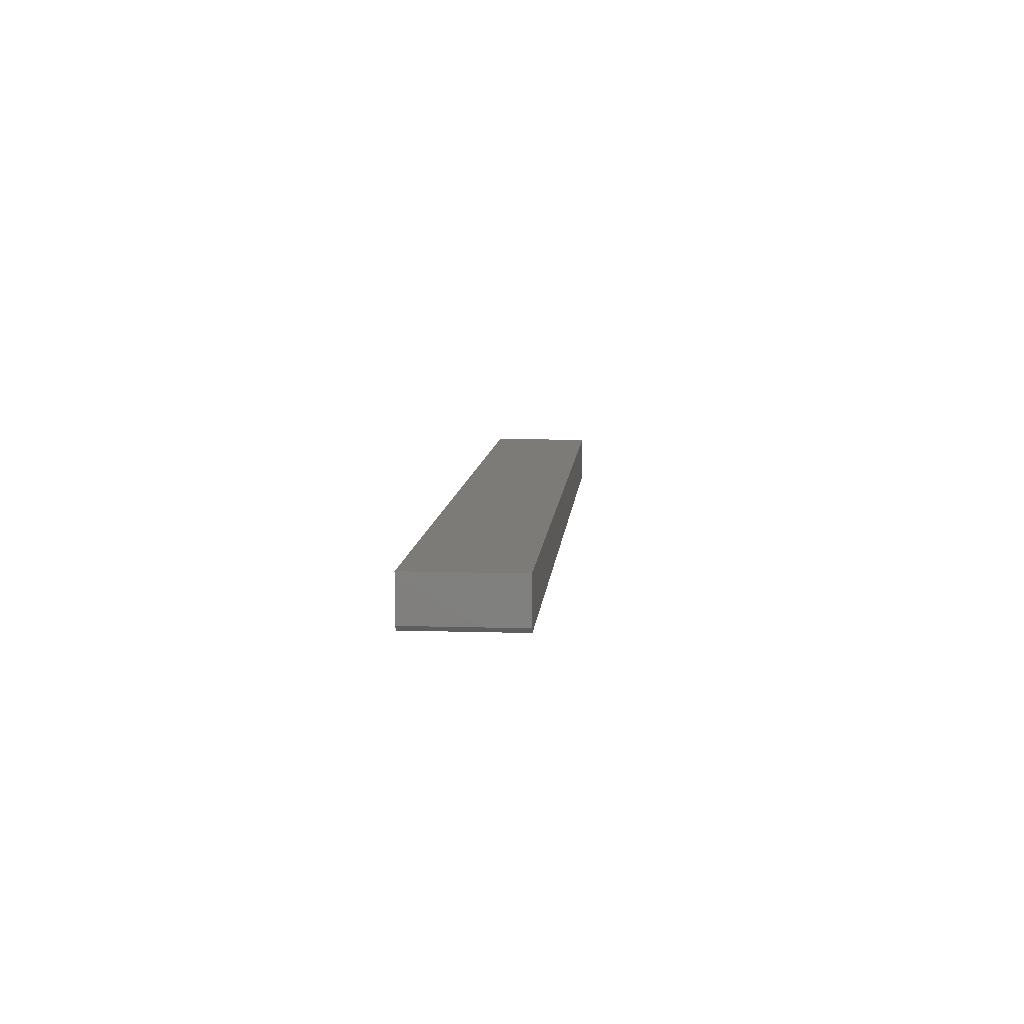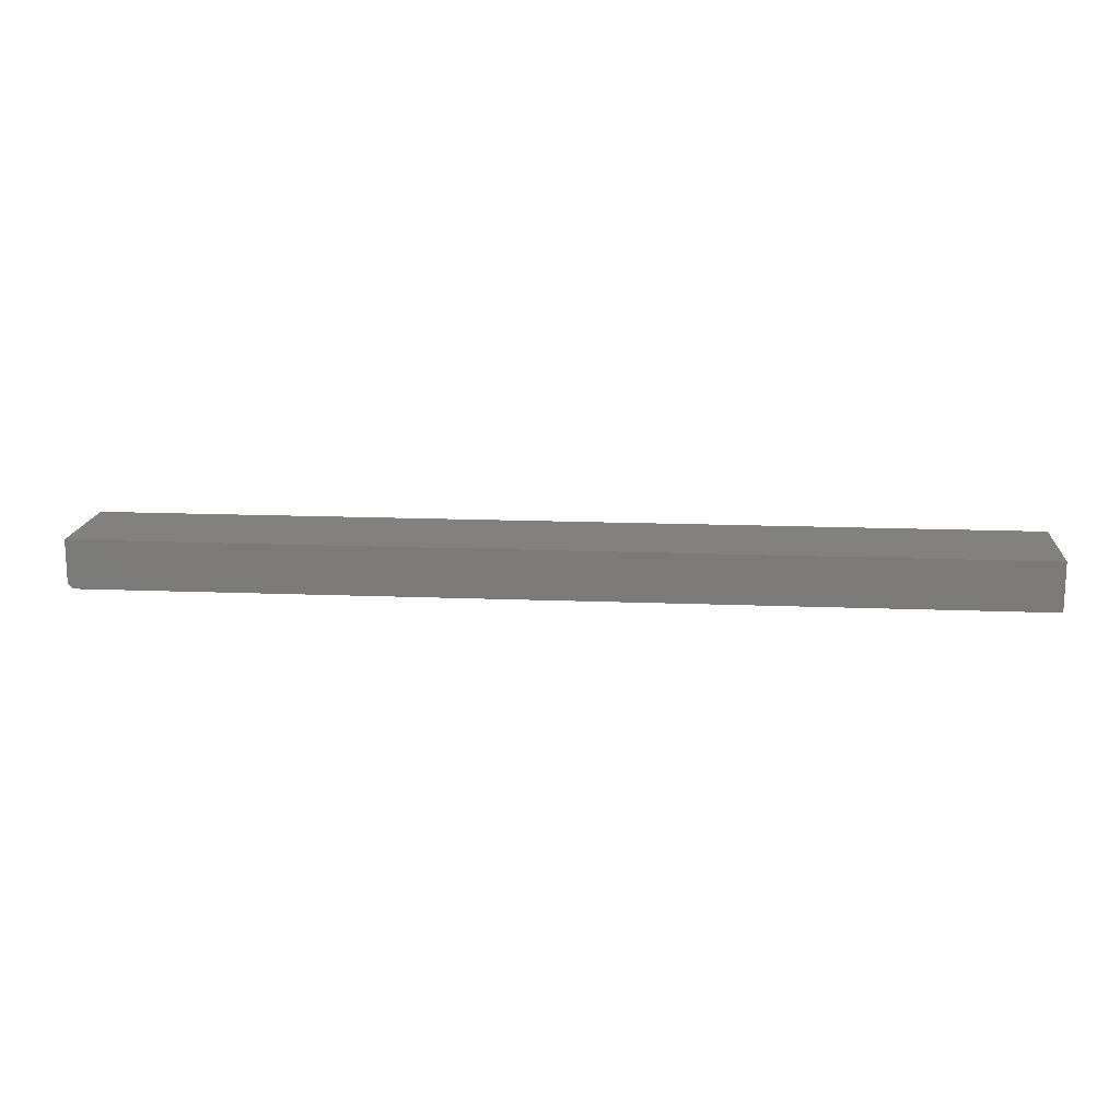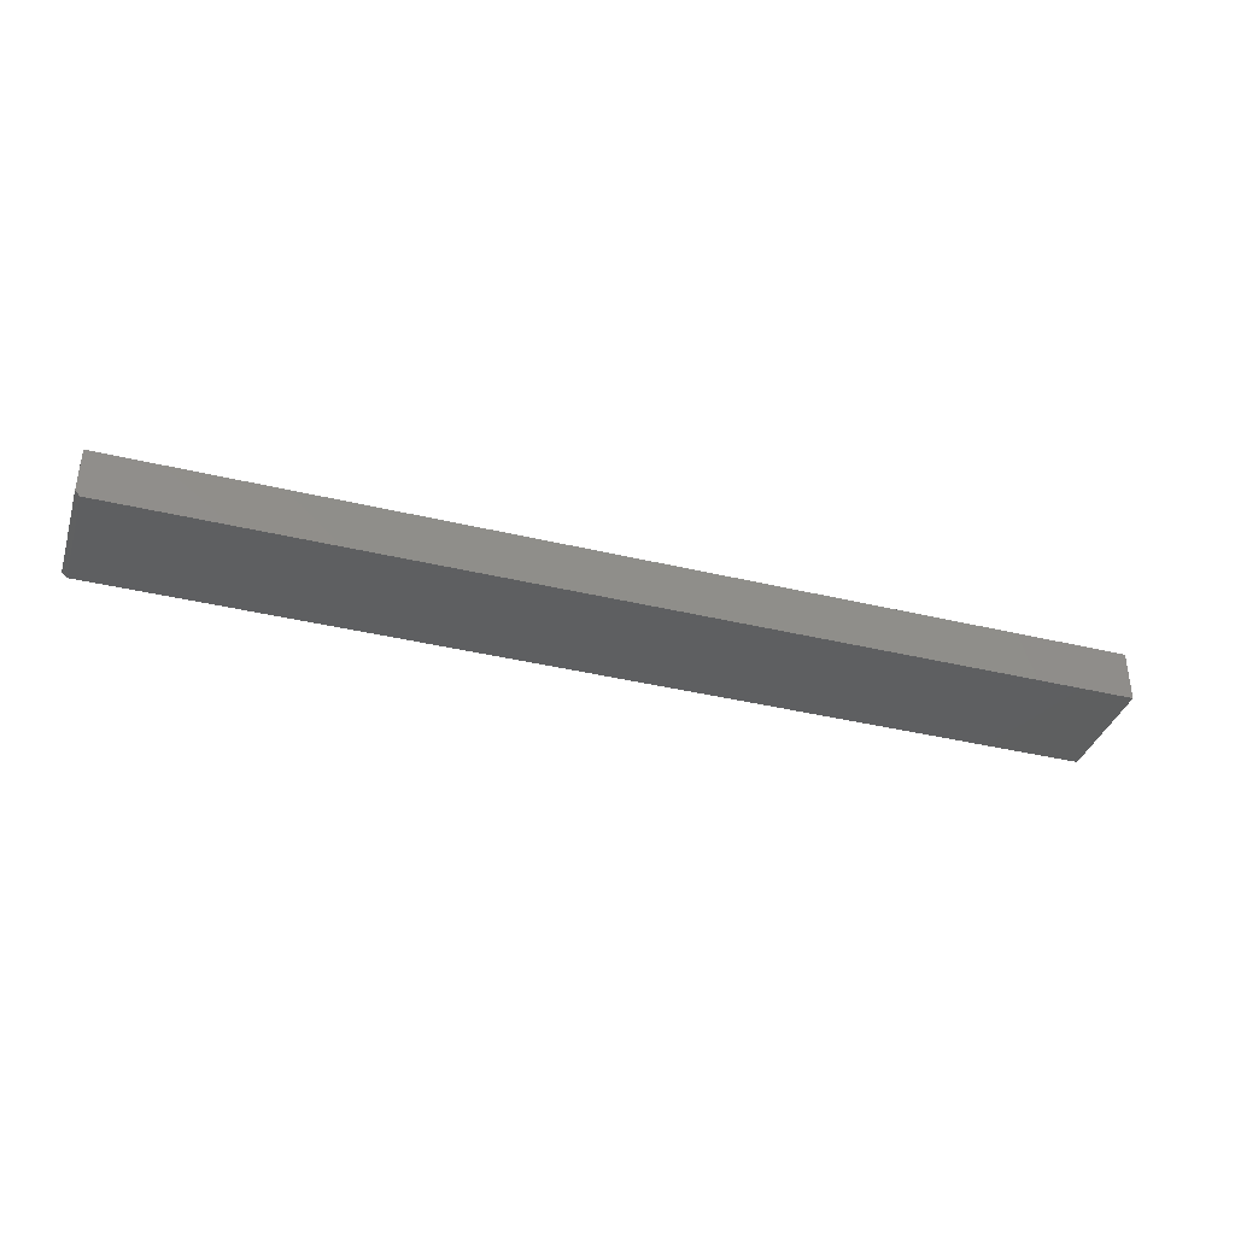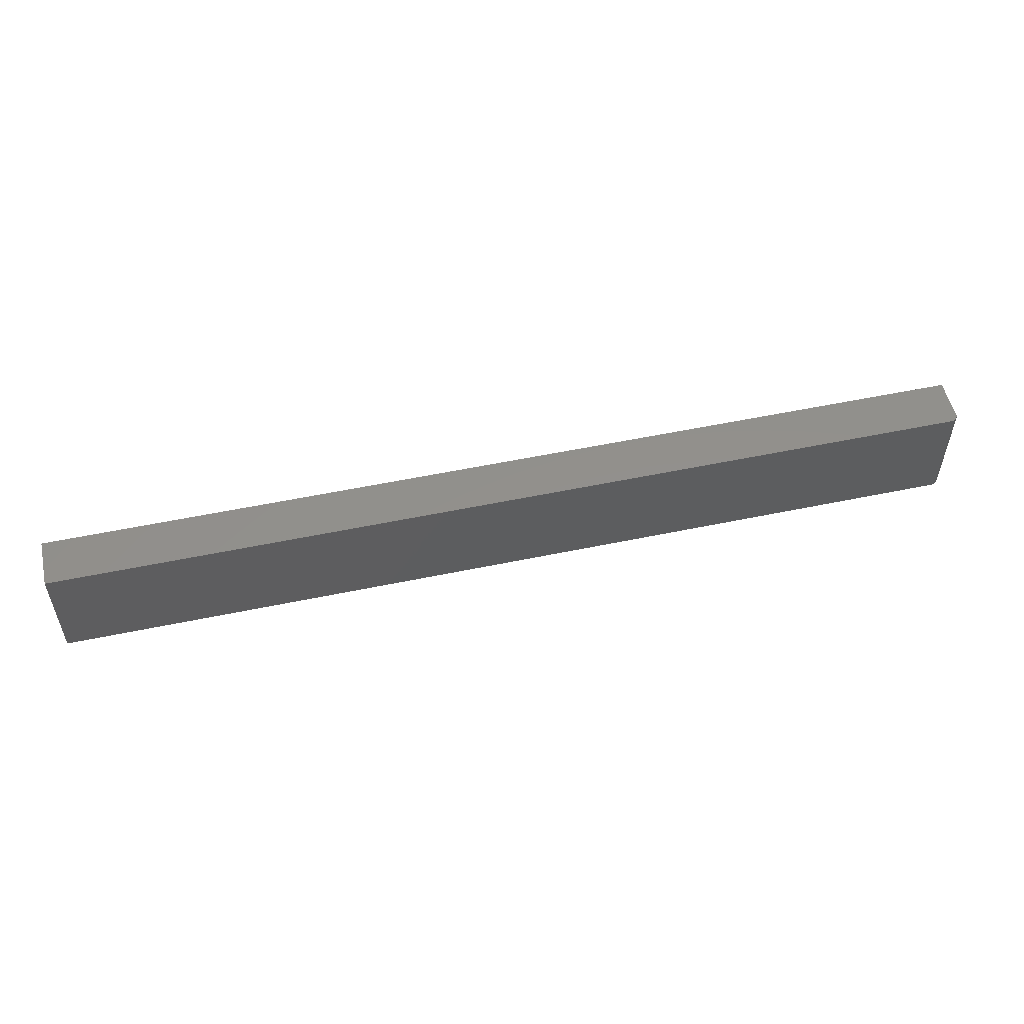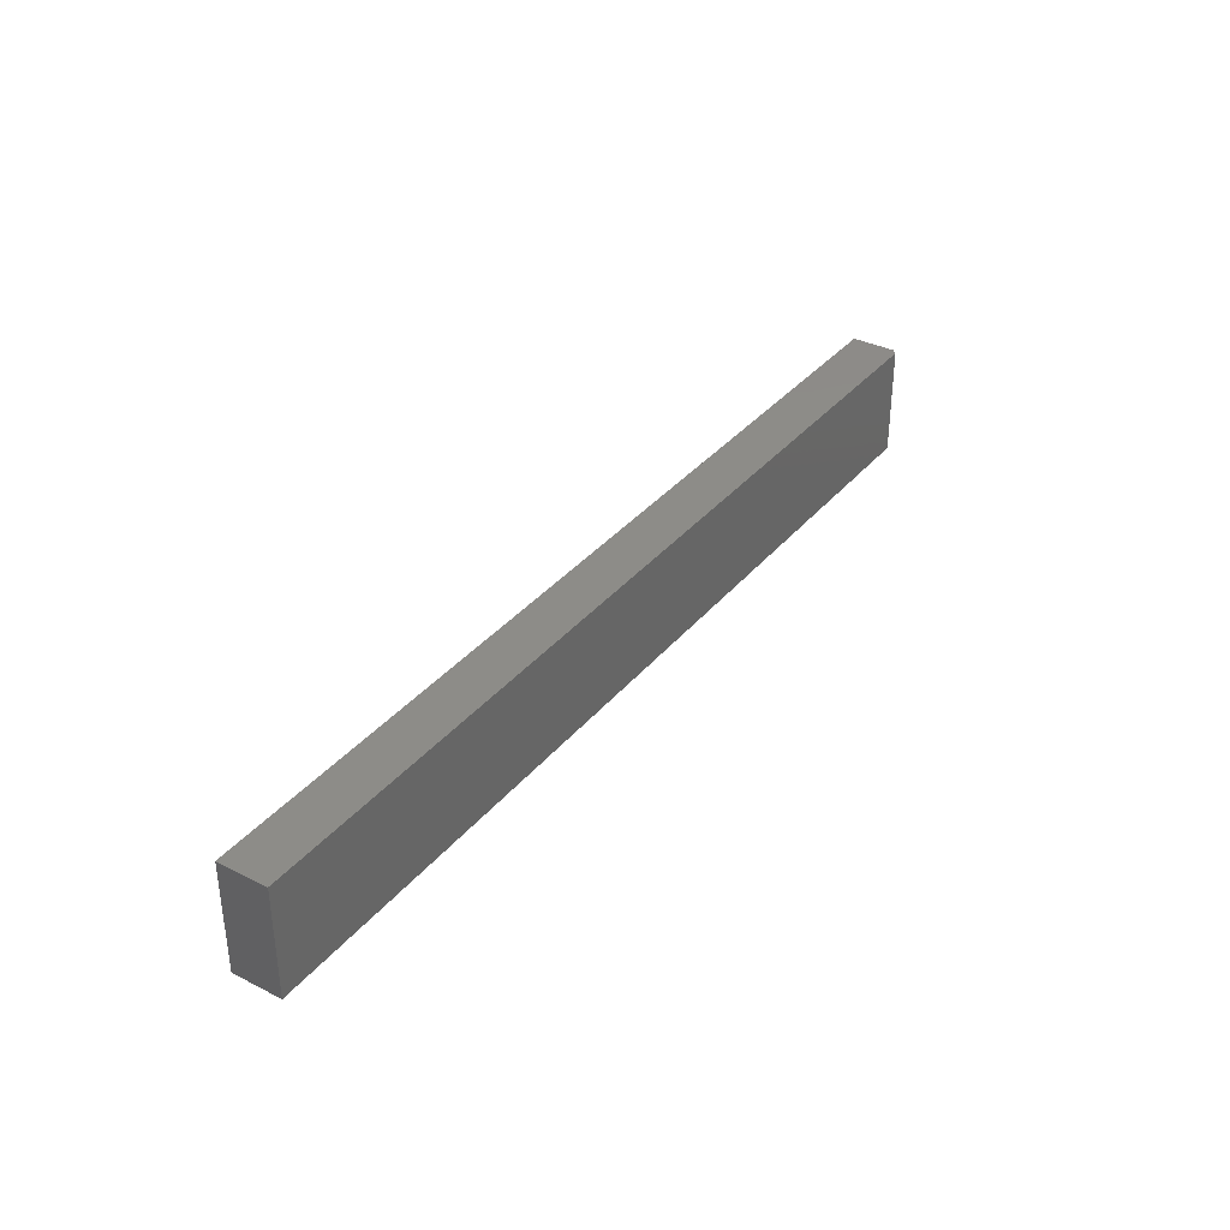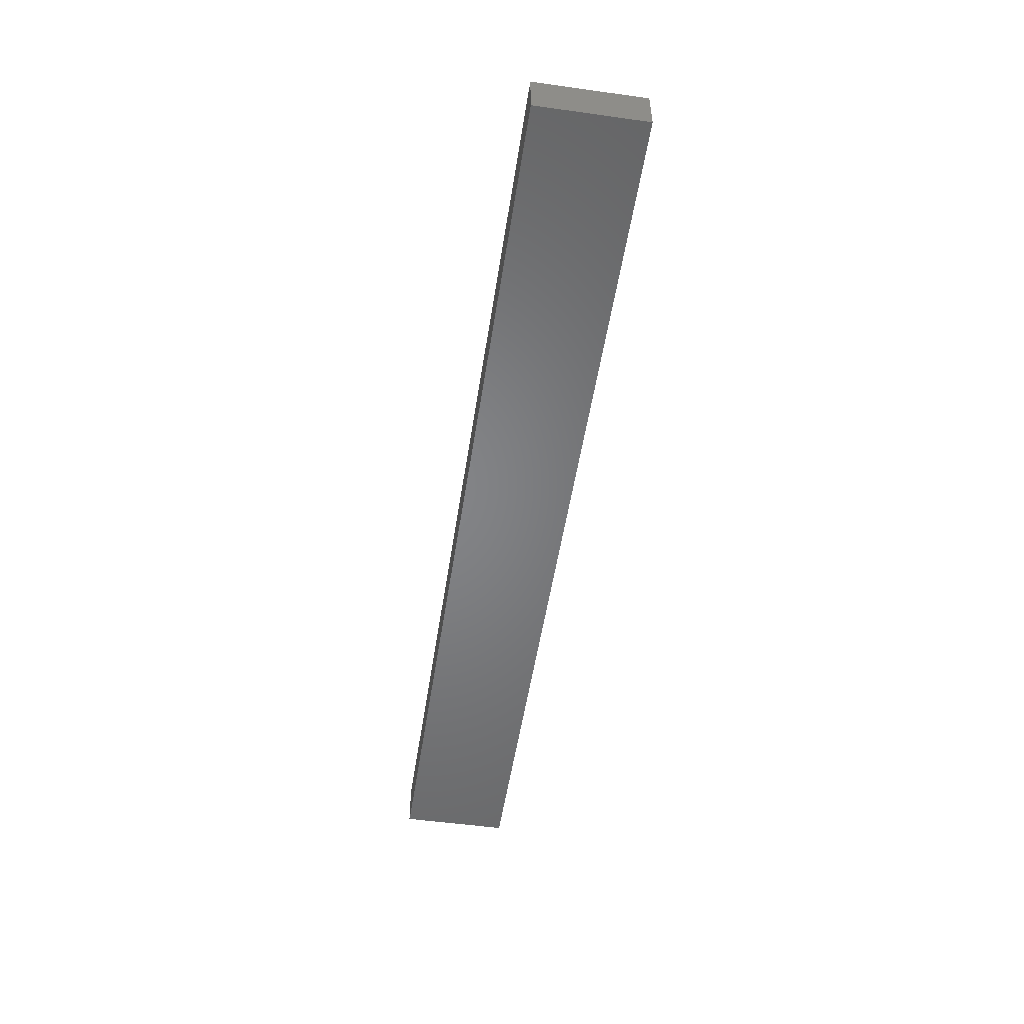
<metadata>
{"format":"stl","ext":"stl","renderer":"f3d","projection":"perspective","resolution":1024,"background":"white","views":[{"elev":8.8,"azim":94.7,"up":"+Y"},{"elev":15.6,"azim":-175.2,"up":"+Y"},{"elev":-37.5,"azim":162.7,"up":"+Y"},{"elev":53.7,"azim":-12.6,"up":"+Z"},{"elev":35.2,"azim":-56.3,"up":"+Z"},{"elev":-51.8,"azim":-98.6,"up":"+Y"}]}
</metadata>
<code>
# stl→obj: 10 verts, 16 faces
v -0.75 -0.07812 -0.09375
v 0.7422 -0.07812 -0.09375
v -0.75 -0.07812 0.07993
v 0.7422 -0.07812 0.07993
v -0.75 9.641e-18 0.07993
v 0.75 1.762e-16 0.07993
v 0.75 -0.07031 0.07993
v 0.75 -0.07031 -0.09375
v 0.75 1.665e-16 -0.09375
v -0.75 0 -0.09375
f 1 2 3
f 3 2 4
f 5 3 6
f 6 3 4
f 6 4 7
f 8 9 7
f 7 9 6
f 1 10 2
f 2 10 9
f 2 9 8
f 2 8 4
f 4 8 7
f 10 5 9
f 9 5 6
f 3 5 1
f 1 5 10

</code>
